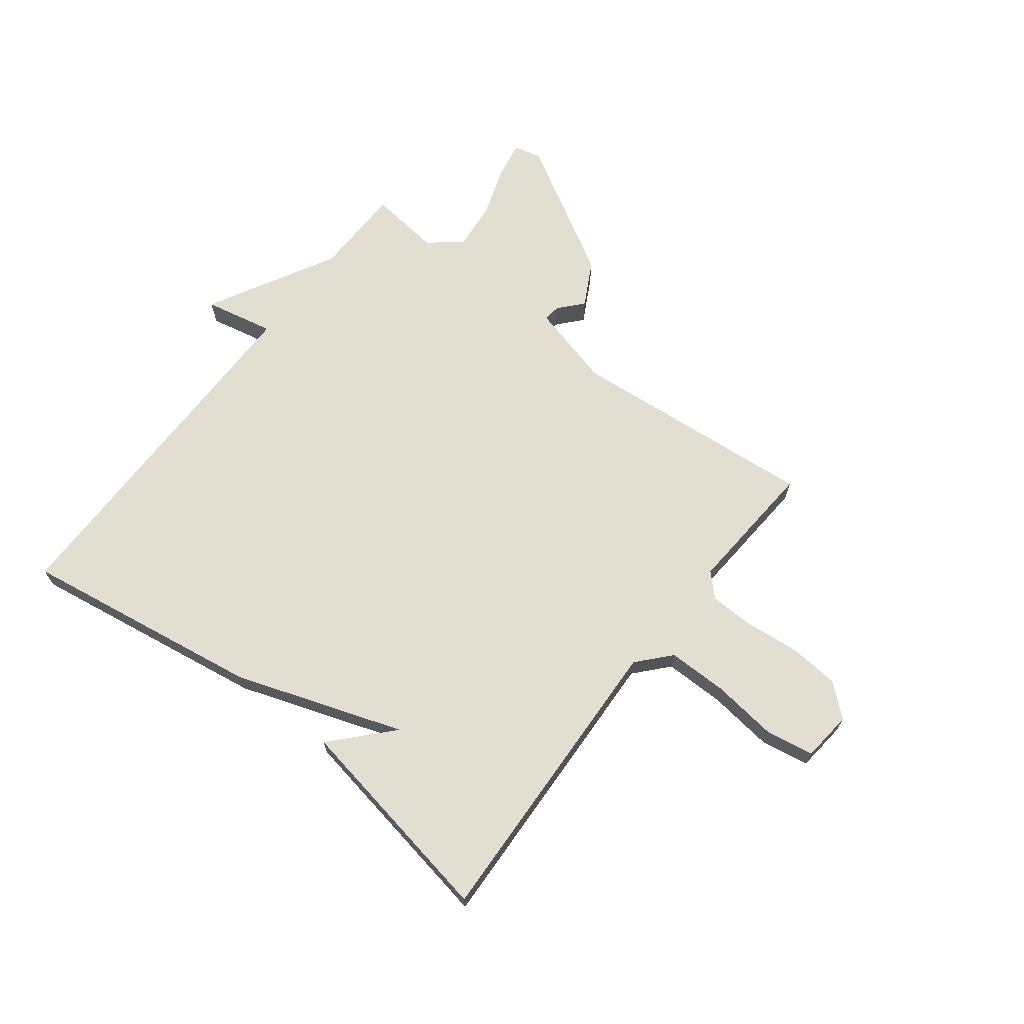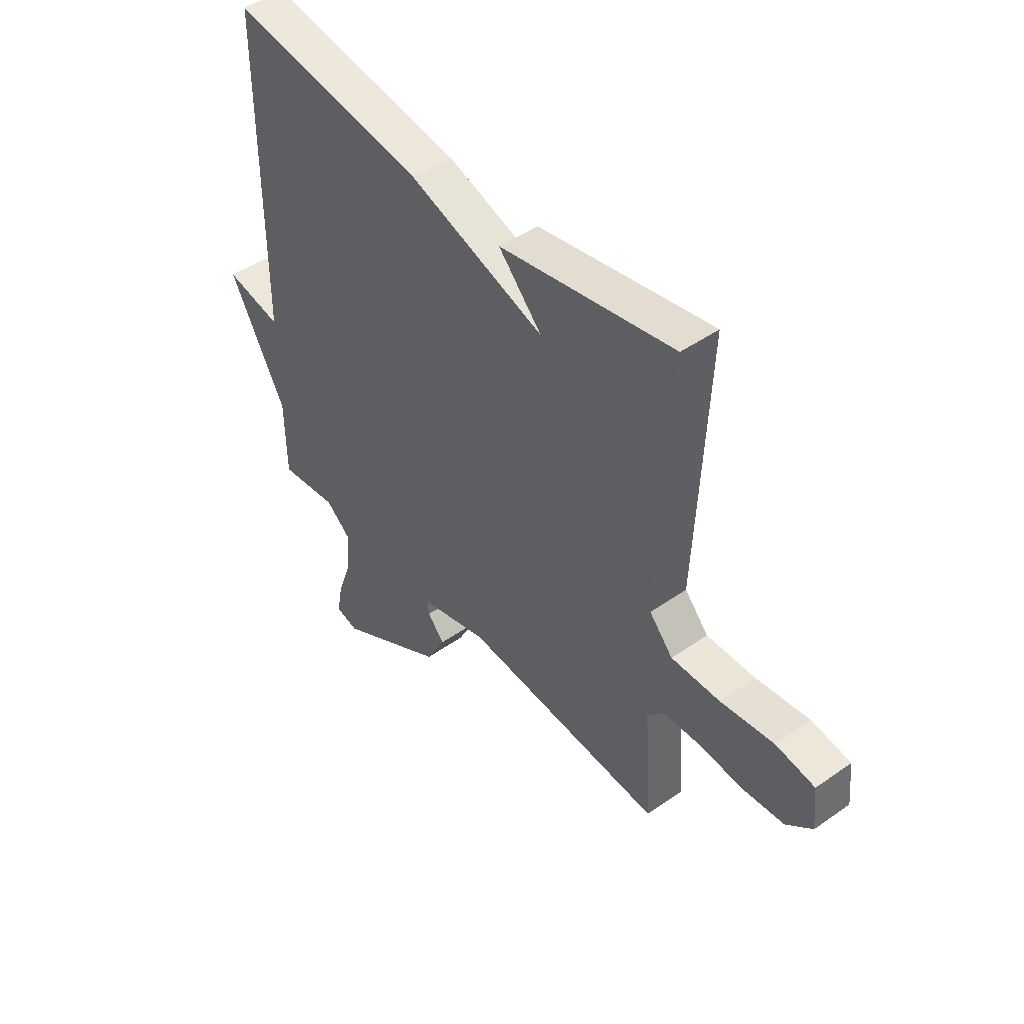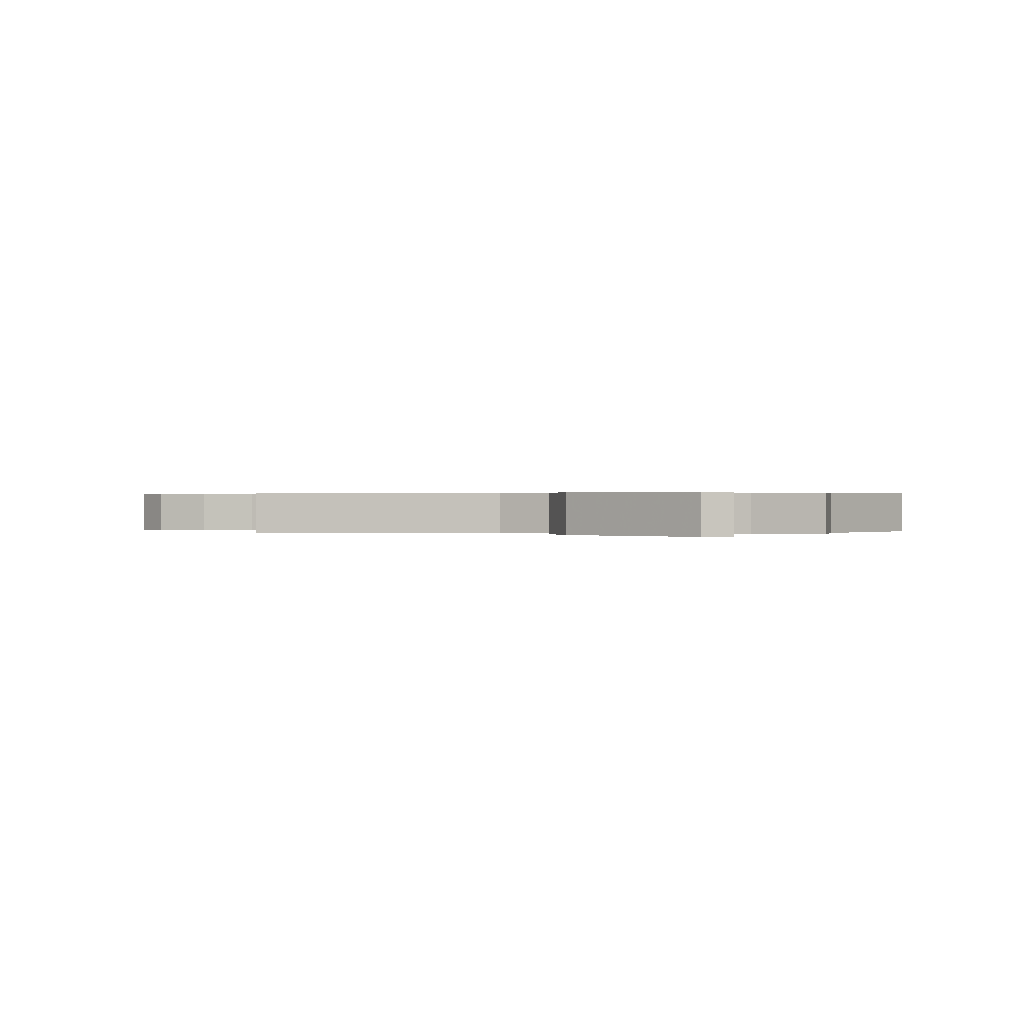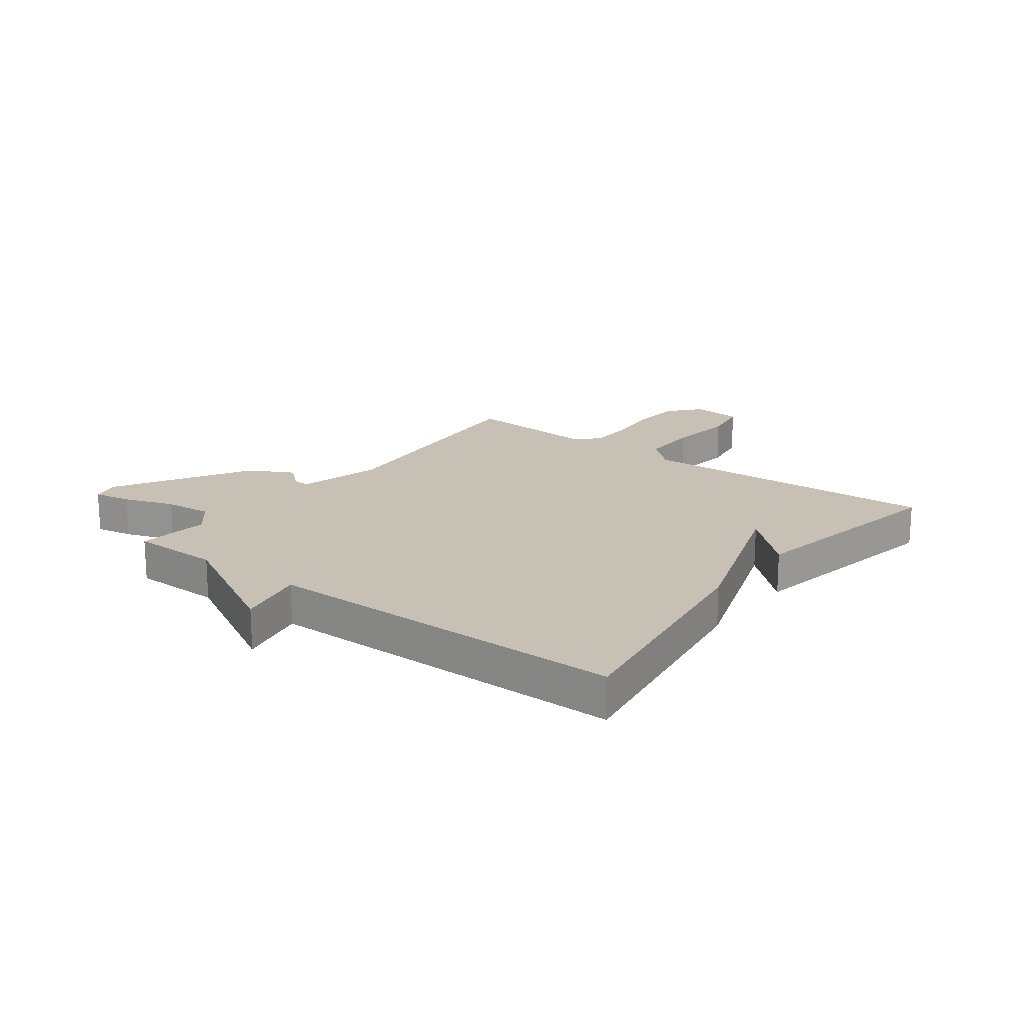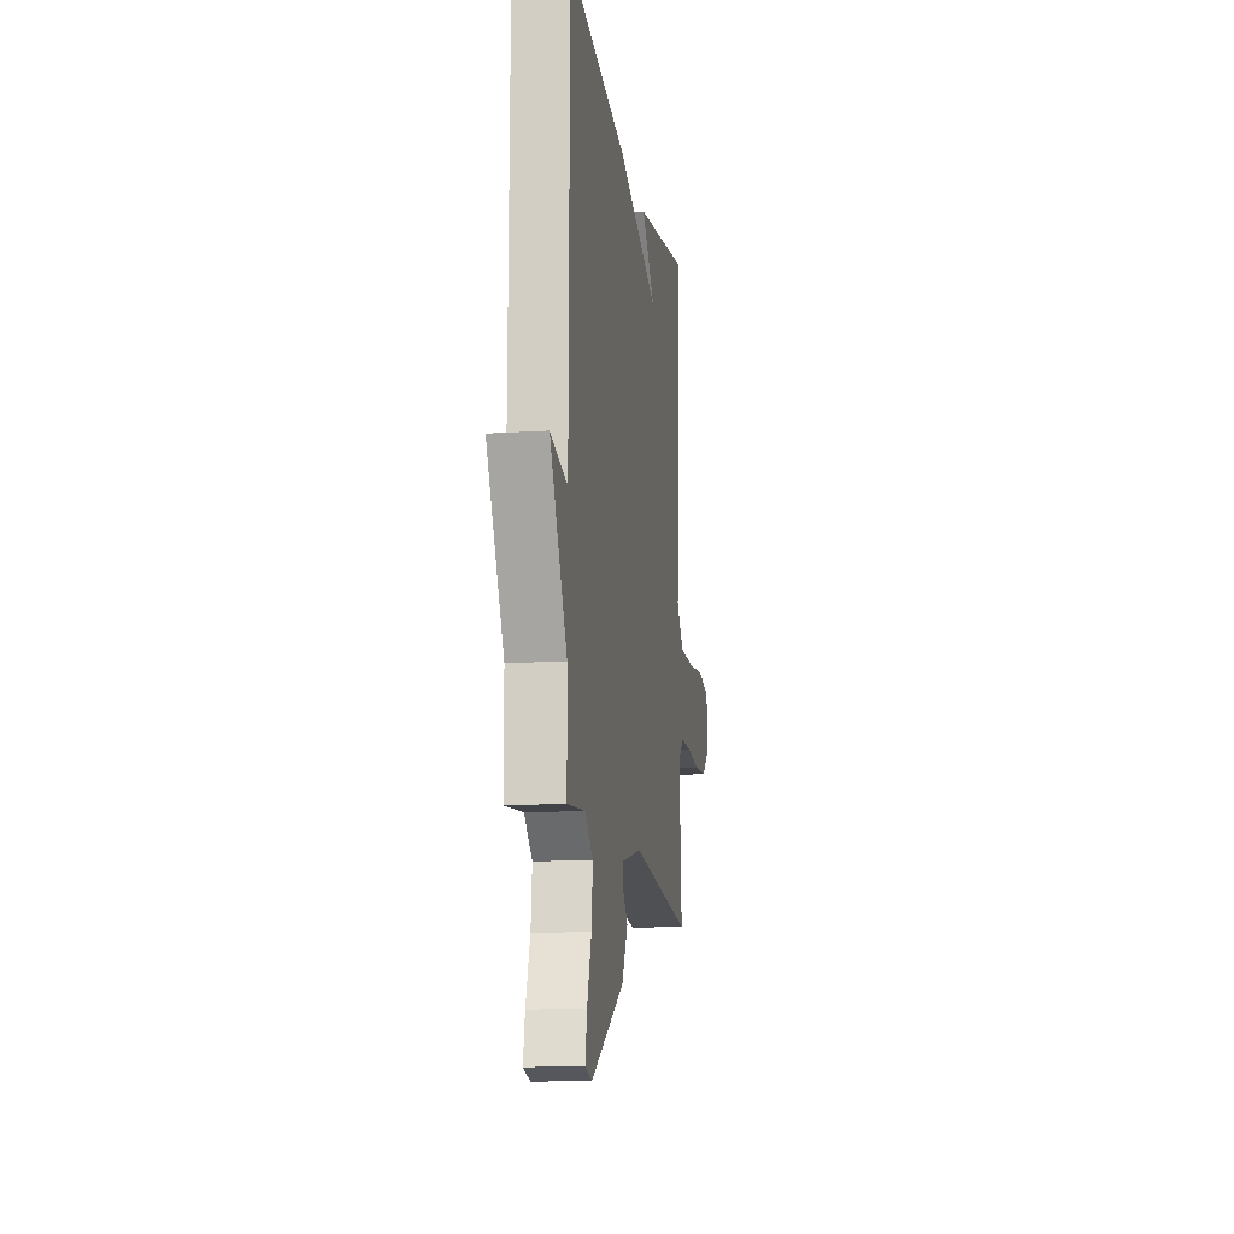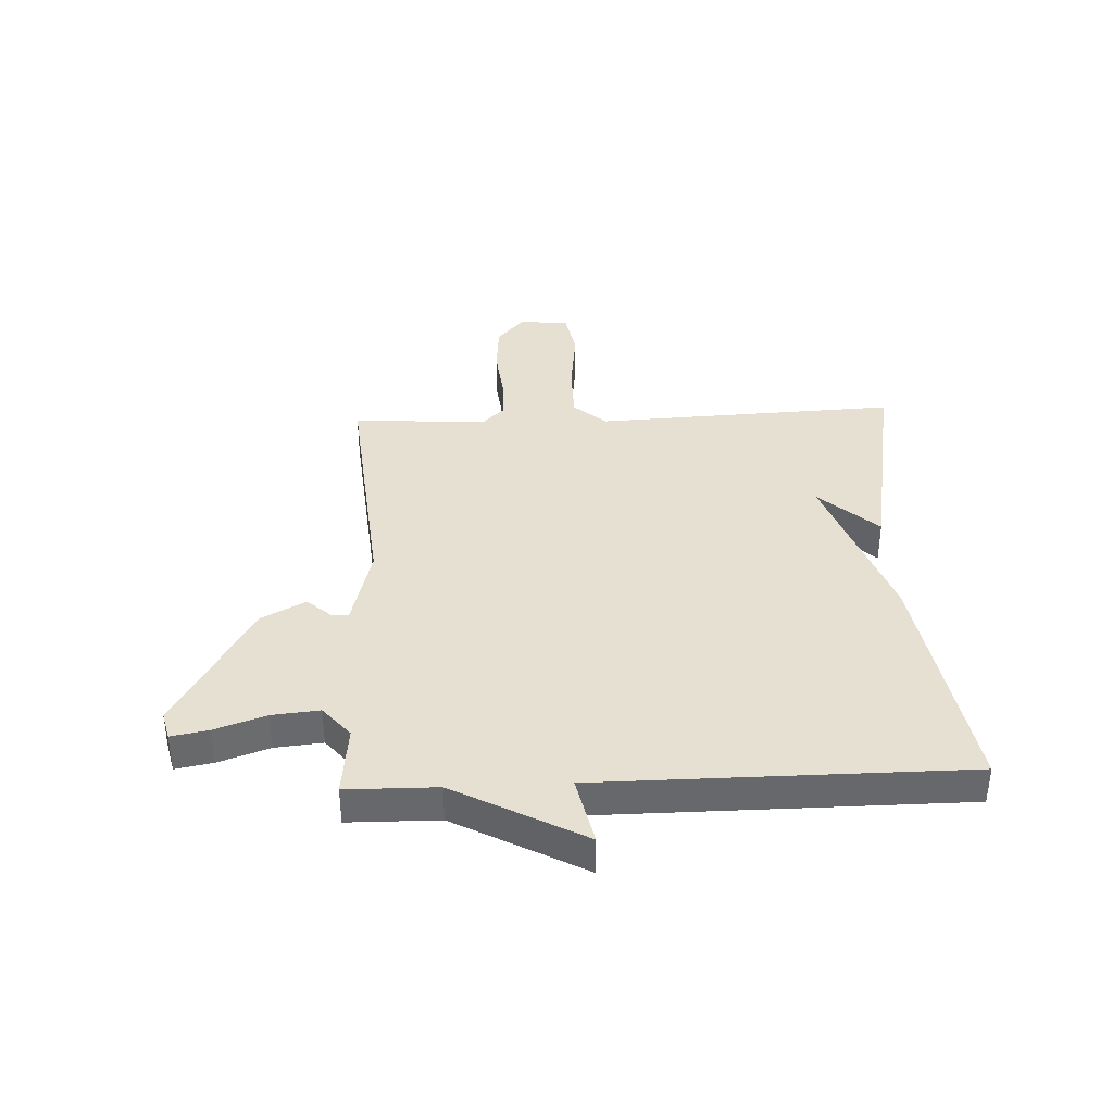
<metadata>
{"format":"obj","ext":"obj","renderer":"f3d","projection":"perspective","resolution":1024,"background":"white","views":[{"elev":68.0,"azim":37.8,"up":"+Y"},{"elev":46.2,"azim":51.2,"up":"+Z"},{"elev":0.3,"azim":-168.6,"up":"+Y"},{"elev":18.6,"azim":-52.7,"up":"+Y"},{"elev":-13.9,"azim":-81.6,"up":"+Z"},{"elev":37.7,"azim":-92.6,"up":"+Y"}]}
</metadata>
<code>
v 0.5 0.07 0.5
v 0.476 0.07 -0.032
v 0.527 0.07 -0.089
v 0.632 0.07 -0.089
v 0.748 0.07 -0.075
v 0.832 0.07 -0.09
v 0.841 0.07 -0.178
v 0.785 0.07 -0.226
v 0.696 0.07 -0.233
v 0.601 0.07 -0.223
v 0.522 0.07 -0.225
v 0.484 0.07 -0.263
v 0.5 0.07 -0.5
v 0.065 0.07 -0.46
v -0.082 0.07 -0.498
v -0.079 0.07 -0.528
v -0.042 0.07 -0.57
v -0.084 0.07 -0.648
v -0.32 0.07 -0.783
v -0.369 0.07 -0.771
v -0.357 0.07 -0.706
v -0.326 0.07 -0.616
v -0.318 0.07 -0.533
v -0.374 0.07 -0.486
v -0.5 0.07 -0.5
v -0.502 0.07 -0.342
v -0.624 0.07 -0.116
v -0.502 0.07 -0.142
v -0.5 0.07 0.5
v -0.077 0.07 0.433
v 0.217 0.07 0.331
v 0.123 0.07 0.433
v 0.5 0 0.5
v 0.476 0 -0.032
v 0.527 0 -0.089
v 0.632 0 -0.089
v 0.748 0 -0.075
v 0.832 0 -0.09
v 0.841 0 -0.178
v 0.785 0 -0.226
v 0.696 0 -0.233
v 0.601 0 -0.223
v 0.522 0 -0.225
v 0.484 0 -0.263
v 0.5 0 -0.5
v 0.065 0 -0.46
v -0.082 0 -0.498
v -0.079 0 -0.528
v -0.042 0 -0.57
v -0.084 0 -0.648
v -0.32 0 -0.783
v -0.369 0 -0.771
v -0.357 0 -0.706
v -0.326 0 -0.616
v -0.318 0 -0.533
v -0.374 0 -0.486
v -0.5 0 -0.5
v -0.502 0 -0.342
v -0.624 0 -0.116
v -0.502 0 -0.142
v -0.5 0 0.5
v -0.077 0 0.433
v 0.217 0 0.331
v 0.123 0 0.433
f 31 32 1
f 28 29 30 31
f 28 31 1 2
f 26 27 28
f 28 2 3
f 26 28 3
f 25 26 3
f 24 25 3
f 23 24 3 4
f 22 23 4 5
f 20 21 22
f 19 20 22
f 18 19 22
f 17 18 22
f 16 17 22
f 15 16 22
f 15 22 5
f 14 15 5
f 12 13 14
f 11 12 14
f 11 14 5
f 5 6 7
f 11 5 7
f 10 11 7
f 7 8 9 10
f 33 64 63
f 63 62 61 60
f 34 33 63 60
f 60 59 58
f 35 34 60
f 35 60 58
f 35 58 57
f 35 57 56
f 36 35 56 55
f 37 36 55 54
f 54 53 52
f 54 52 51
f 54 51 50
f 54 50 49
f 54 49 48
f 54 48 47
f 37 54 47
f 37 47 46
f 46 45 44
f 46 44 43
f 37 46 43
f 39 38 37
f 39 37 43
f 39 43 42
f 42 41 40 39
f 1 33 34 2
f 2 34 35 3
f 3 35 36 4
f 4 36 37 5
f 5 37 38 6
f 6 38 39 7
f 7 39 40 8
f 8 40 41 9
f 9 41 42 10
f 10 42 43 11
f 11 43 44 12
f 12 44 45 13
f 13 45 46 14
f 14 46 47 15
f 15 47 48 16
f 16 48 49 17
f 17 49 50 18
f 18 50 51 19
f 19 51 52 20
f 20 52 53 21
f 21 53 54 22
f 22 54 55 23
f 23 55 56 24
f 24 56 57 25
f 25 57 58 26
f 26 58 59 27
f 27 59 60 28
f 28 60 61 29
f 29 61 62 30
f 30 62 63 31
f 31 63 64 32
f 32 64 33 1

</code>
